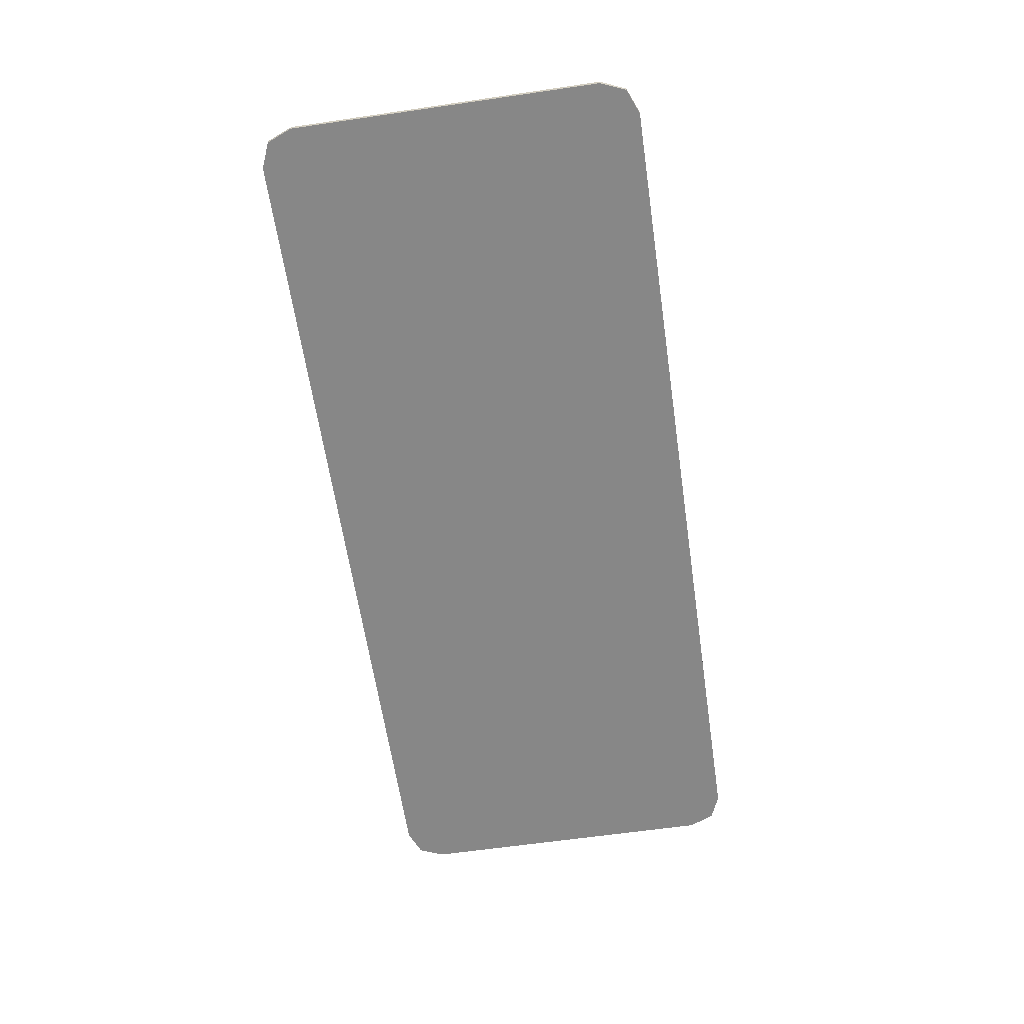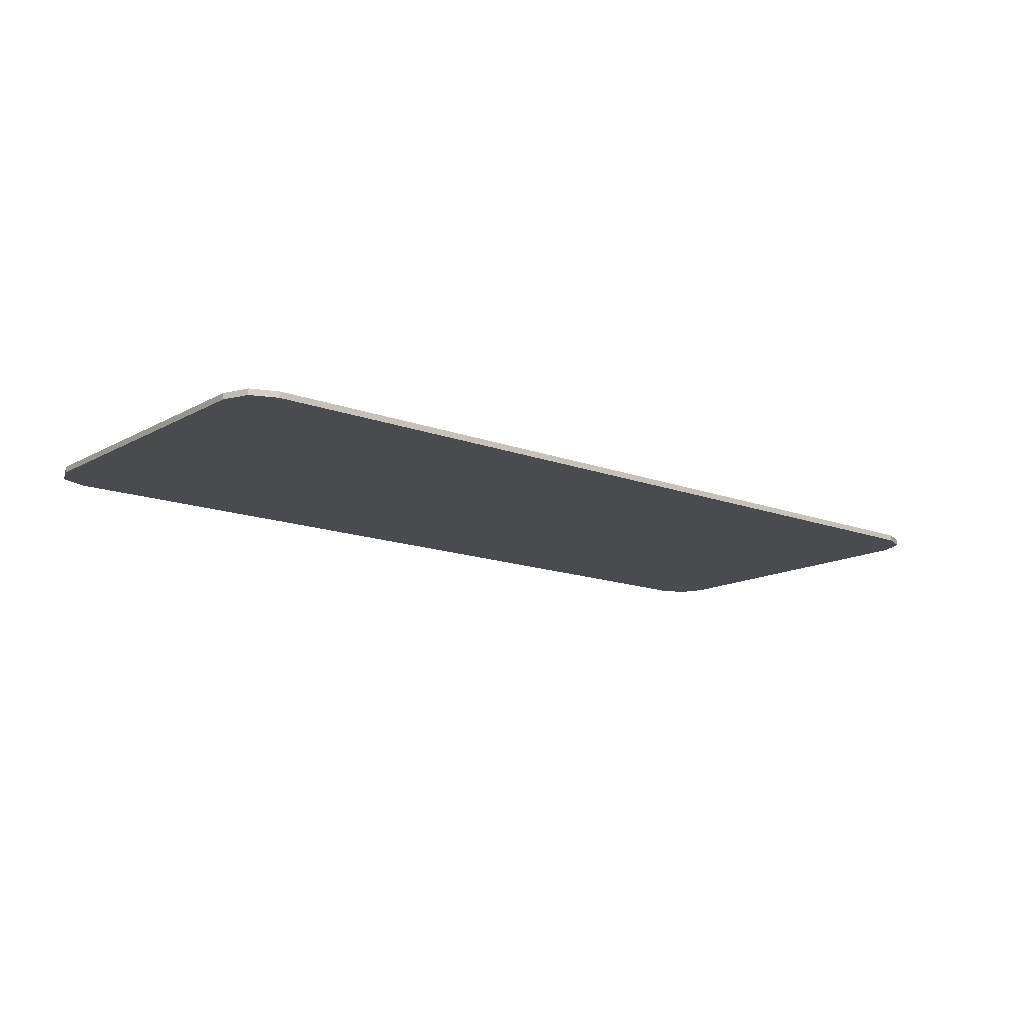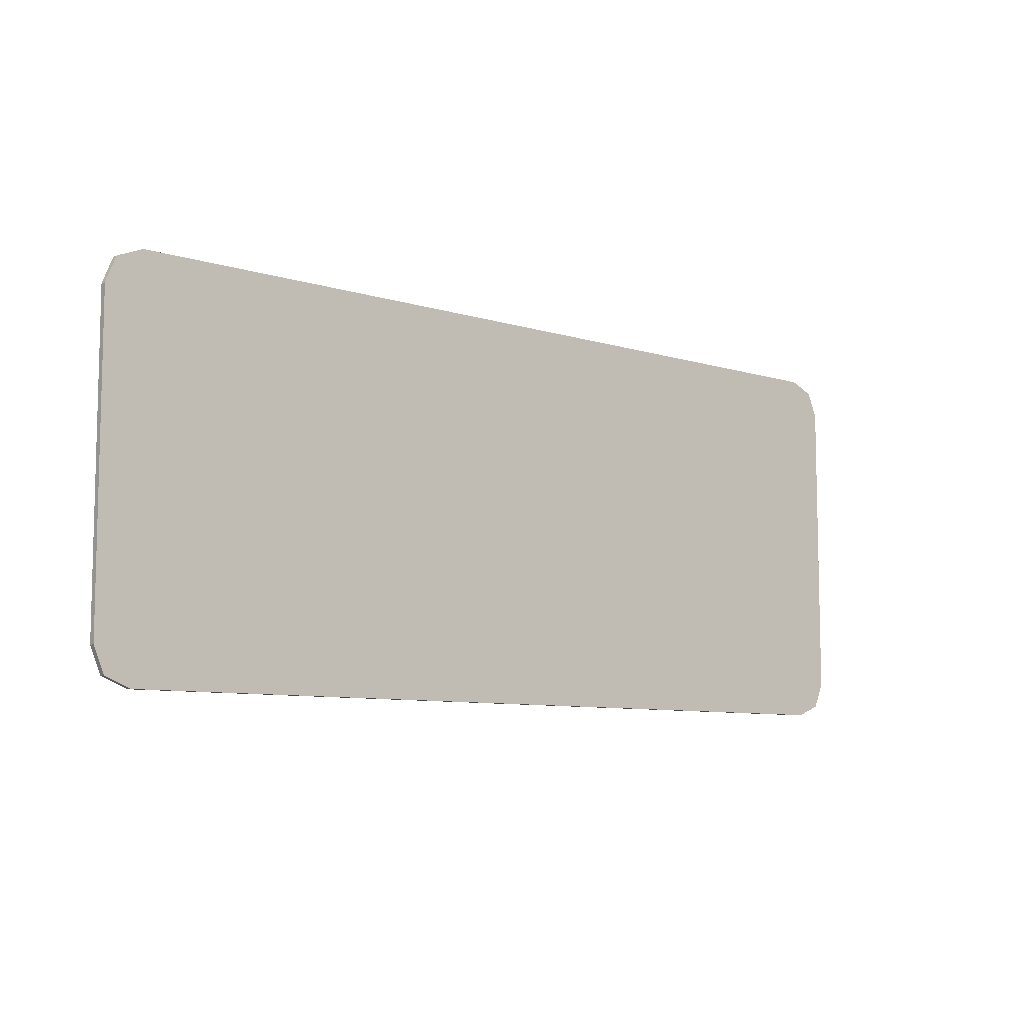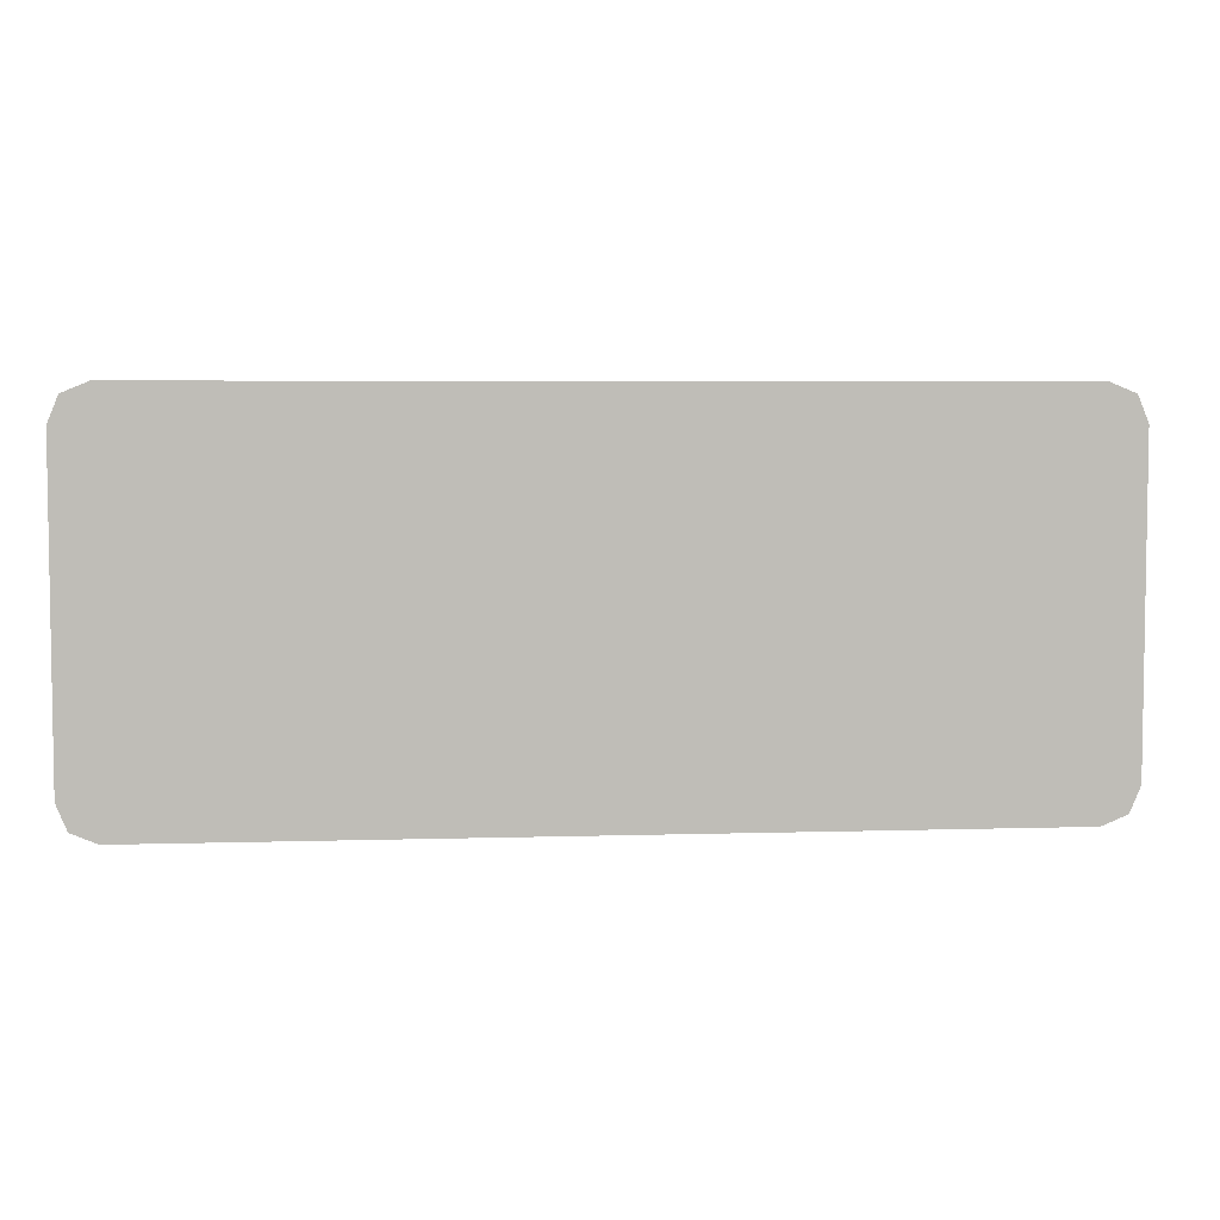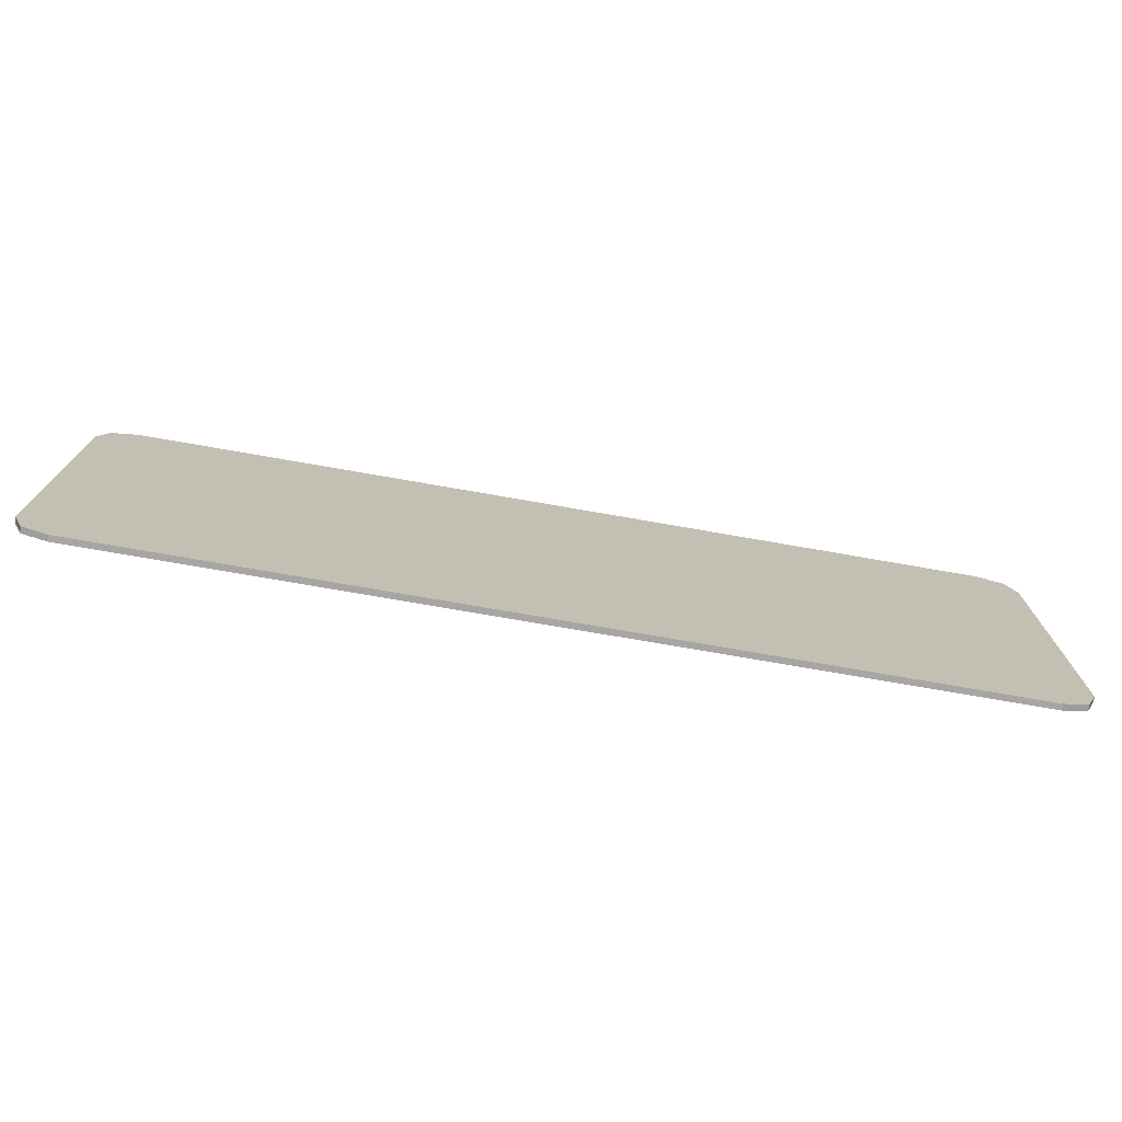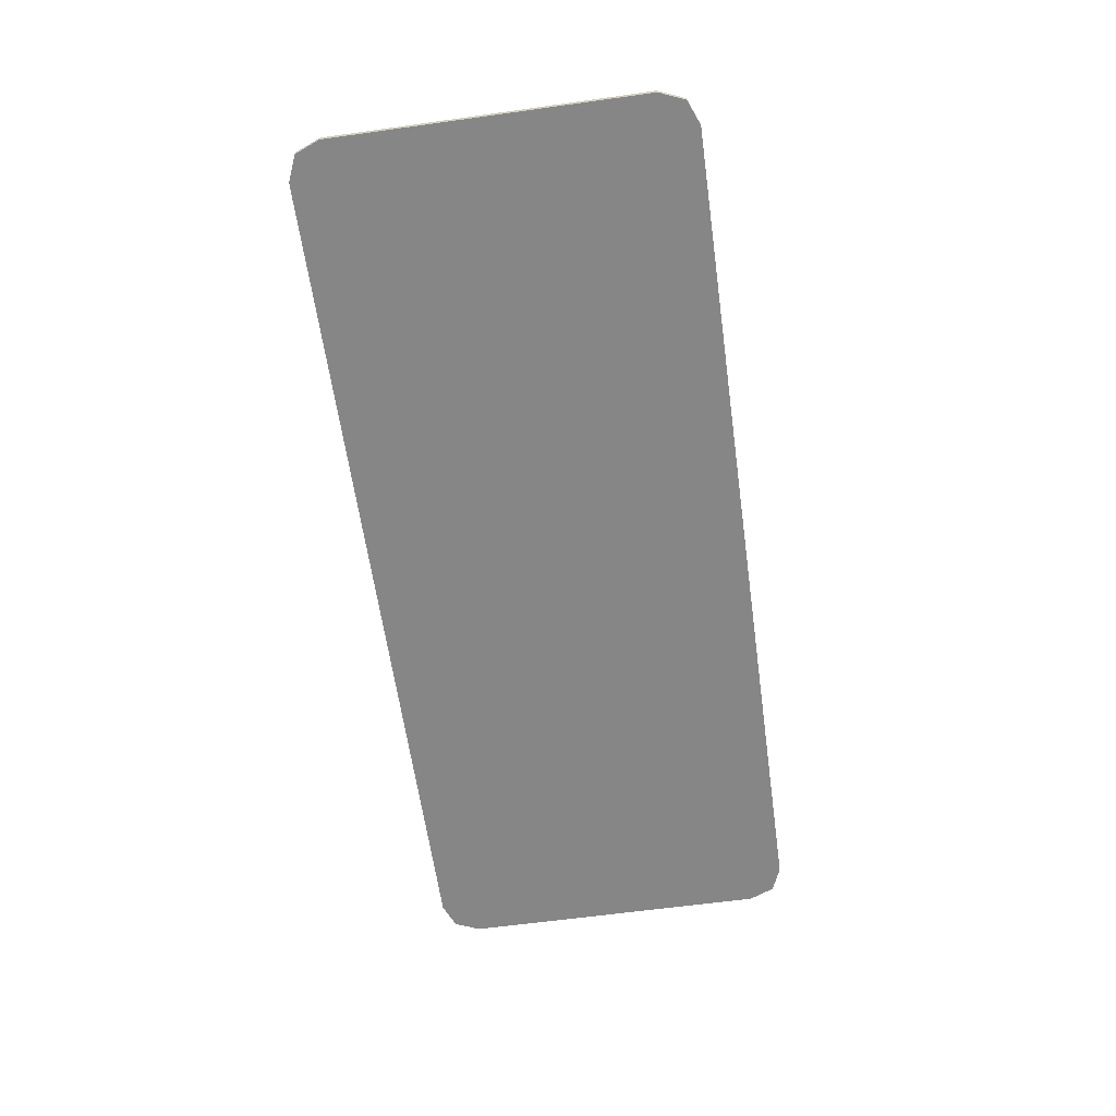
<metadata>
{"format":"obj","ext":"obj","renderer":"f3d","projection":"perspective","resolution":1024,"background":"white","views":[{"elev":-62.4,"azim":-81.6,"up":"+Y"},{"elev":-14.3,"azim":140.3,"up":"+Y"},{"elev":-8.3,"azim":139.6,"up":"+Z"},{"elev":5.2,"azim":174.5,"up":"+Z"},{"elev":-74.3,"azim":170.1,"up":"+Z"},{"elev":-62.0,"azim":98.0,"up":"+Y"}]}
</metadata>
<code>
v 0.8886 -0.0125 0.4
v 0.9416 -0.0125 0.378
v 0.9636 -0.0125 0.325
v 0.8886 -0.0125 -0.4
v 0.9416 -0.0125 -0.378
v 0.9636 -0.0125 -0.325
v 0.8886 -0.0125 0.4
v 0.8886 -0.0125 -0.4
v 0.9636 -0.0125 -0.325
v 0.9636 -0.0125 0.325
v 0.8886 -0.0125 0.4
v 0.6933 -0.0125 0.4
v 0.6933 -0.0125 -0.4
v 0.8886 -0.0125 -0.4
v -0.0365 -0.0125 0.4
v -0.0365 -0.0125 -0.4
v 0.2136 -0.0125 -0.4
v 0.2136 -0.0125 0.4
v 0.3256 -0.0125 -0.4
v 0.3256 -0.0125 0.4
v 0.2136 -0.0125 0.4
v 0.2136 -0.0125 -0.4
v -0.1464 -0.0125 0.05
v -0.0365 -0.0125 0.4
v -0.1464 -0.0125 0.4
v -0.1464 -0.0125 0.05
v -0.1464 -0.0125 -0.31
v -0.0365 -0.0125 -0.4
v -0.0365 -0.0125 0.4
v -0.1464 -0.0125 0.05
v -0.3902 -0.0125 0.05
v -0.3902 -0.0125 -0.31
v -0.1464 -0.0125 -0.31
v -0.1464 -0.0125 -0.31
v -0.1464 -0.0125 -0.4
v -0.0365 -0.0125 -0.4
v -0.1464 -0.0125 0.05
v -0.1464 -0.0125 0.4
v -0.3902 -0.0125 0.4
v -0.3902 -0.0125 0.05
v -0.1464 -0.0125 -0.31
v -0.3902 -0.0125 -0.31
v -0.3902 -0.0125 -0.4
v -0.1464 -0.0125 -0.4
v -0.3902 -0.0125 0.05
v -0.7333 -0.0125 0.05
v -0.7333 -0.0125 -0.31
v -0.3902 -0.0125 -0.31
v -0.3902 -0.0125 0.05
v -0.3902 -0.0125 0.4
v -0.7333 -0.0125 0.4
v -0.7333 -0.0125 0.05
v -0.3902 -0.0125 -0.31
v -0.7333 -0.0125 -0.31
v -0.7333 -0.0125 -0.4
v -0.3902 -0.0125 -0.4
v -0.8886 -0.0125 0.4
v -0.9416 -0.0125 0.378
v -0.9636 -0.0125 0.325
v -0.8886 -0.0125 -0.4
v -0.9416 -0.0125 -0.378
v -0.9636 -0.0125 -0.325
v -0.7333 -0.0125 0.05
v -0.9636 -0.0125 0.05
v -0.9636 -0.0125 -0.31
v -0.7333 -0.0125 -0.31
v -0.7333 -0.0125 0.05
v -0.7333 -0.0125 0.4
v -0.8886 -0.0125 0.4
v -0.9636 -0.0125 0.325
v -0.7333 -0.0125 0.05
v -0.9636 -0.0125 0.325
v -0.9636 -0.0125 0.05
v -0.7333 -0.0125 -0.31
v -0.9636 -0.0125 -0.31
v -0.9636 -0.0125 -0.325
v -0.7333 -0.0125 -0.31
v -0.9636 -0.0125 -0.325
v -0.8886 -0.0125 -0.4
v -0.7333 -0.0125 -0.4
v 0.8886 0 0.4
v 0.9416 0 0.378
v 0.9636 0 0.325
v 0.8886 0 -0.4
v 0.9416 0 -0.378
v 0.9636 0 -0.325
v -0.8886 0 0.4
v -0.9416 0 0.378
v -0.9636 0 0.325
v -0.8886 0 -0.4
v -0.9416 0 -0.378
v -0.9636 0 -0.325
v 0.9416 -0.0125 0.378
v 0.8886 -0.0125 0.4
v 0.8886 0 0.4
v 0.9416 0 0.378
v 0.9636 -0.0125 0.325
v 0.9416 -0.0125 0.378
v 0.9416 0 0.378
v 0.9636 0 0.325
v 0.9416 -0.0125 -0.378
v 0.8886 -0.0125 -0.4
v 0.8886 0 -0.4
v 0.9416 0 -0.378
v 0.9636 -0.0125 -0.325
v 0.9416 -0.0125 -0.378
v 0.9416 0 -0.378
v 0.9636 0 -0.325
v -0.9416 -0.0125 0.378
v -0.8886 -0.0125 0.4
v -0.8886 0 0.4
v -0.9416 0 0.378
v -0.9636 -0.0125 0.325
v -0.9416 -0.0125 0.378
v -0.9416 0 0.378
v -0.9636 0 0.325
v -0.9416 -0.0125 -0.378
v -0.8886 -0.0125 -0.4
v -0.8886 0 -0.4
v -0.9416 0 -0.378
v -0.9636 -0.0125 -0.325
v -0.9416 -0.0125 -0.378
v -0.9416 0 -0.378
v -0.9636 0 -0.325
v 0.9636 0 -0.325
v 0.8886 0 -0.4
v 0.8886 0 0.4
v 0.9636 0 0.325
v 0.8886 0 -0.4
v -0.8886 0 -0.4
v -0.8886 0 0.4
v 0.8886 0 0.4
v -0.8886 0 -0.4
v -0.9636 0 -0.325
v -0.9636 0 0.325
v -0.8886 0 0.4
v 0.9636 0 0.325
v 0.9636 -0.0125 0.325
v 0.9636 -0.0125 -0.325
v 0.9636 0 -0.325
v 0.8886 0 0.4
v 0.6933 -0.0125 0.4
v 0.8886 -0.0125 0.4
v 0.8886 0 -0.4
v 0.8886 -0.0125 -0.4
v 0.6933 -0.0125 -0.4
v 0.8886 0 0.4
v 0.3256 -0.0125 0.4
v 0.6933 -0.0125 0.4
v 0.8886 0 -0.4
v 0.6933 -0.0125 -0.4
v 0.3256 -0.0125 -0.4
v 0.8886 0 0.4
v -0.0365 -0.0125 0.4
v 0.3256 -0.0125 0.4
v 0.8886 0 -0.4
v 0.3256 -0.0125 -0.4
v -0.0365 -0.0125 -0.4
v 0.8886 0 0.4
v -0.8886 0 0.4
v -0.3902 -0.0125 0.4
v -0.0365 -0.0125 0.4
v 0.8886 0 -0.4
v -0.0365 -0.0125 -0.4
v -0.3902 -0.0125 -0.4
v -0.8886 0 -0.4
v -0.8886 0 0.4
v -0.7333 -0.0125 0.4
v -0.3902 -0.0125 0.4
v -0.8886 0 -0.4
v -0.3902 -0.0125 -0.4
v -0.7333 -0.0125 -0.4
v -0.8886 0 0.4
v -0.8886 -0.0125 0.4
v -0.7333 -0.0125 0.4
v -0.8886 0 -0.4
v -0.7333 -0.0125 -0.4
v -0.8886 -0.0125 -0.4
v -0.9636 0 0.325
v -0.9636 0 -0.325
v -0.9636 -0.0125 -0.325
v -0.9636 -0.0125 0.325
v 0.6933 -0.0125 0.4
v 0.3256 -0.0125 0.4
v 0.3256 -0.0125 -0.4
v 0.6933 -0.0125 -0.4
g mesh4655093
f 1 3 2
g mesh4655095
f 4 5 6
f 7 8 9
f 9 10 7
f 11 12 13
f 13 14 11
g mesh4655098
f 15 16 17
f 17 18 15
f 19 20 21
f 21 22 19
g mesh4655100
f 23 24 25
f 26 27 28
f 28 29 26
f 30 31 32
f 32 33 30
f 34 35 36
f 37 38 39
f 39 40 37
f 41 42 43
f 43 44 41
g mesh4655102
f 45 46 47
f 47 48 45
f 49 50 51
f 51 52 49
f 53 54 55
f 55 56 53
g mesh4655105
f 57 58 59
g mesh4655107
f 60 62 61
f 63 64 65
f 65 66 63
f 67 68 69
f 69 70 67
f 71 72 73
f 74 75 76
f 77 78 79
f 79 80 77
g mesh4655111
f 81 82 83
g mesh4655113
f 84 86 85
g mesh4655115
f 87 89 88
g mesh4655117
f 90 91 92
g mesh4655119
f 93 95 94
f 95 93 96
f 97 99 98
f 99 97 100
g mesh4655121
f 101 102 103
f 103 104 101
f 105 106 107
f 107 108 105
g mesh4655123
f 109 110 111
f 111 112 109
f 113 114 115
f 115 116 113
g mesh4655125
f 117 119 118
f 119 117 120
f 121 123 122
f 123 121 124
f 125 126 127
f 127 128 125
f 129 130 131
f 131 132 129
f 133 134 135
f 135 136 133
f 137 138 139
f 139 140 137
f 141 142 143
f 144 145 146
f 147 148 149
f 150 151 152
f 153 154 155
f 156 157 158
f 159 160 161
f 161 162 159
f 163 164 165
f 165 166 163
f 167 168 169
f 170 171 172
f 173 174 175
f 176 177 178
f 179 180 181
f 181 182 179
f 183 184 185
f 185 186 183

</code>
